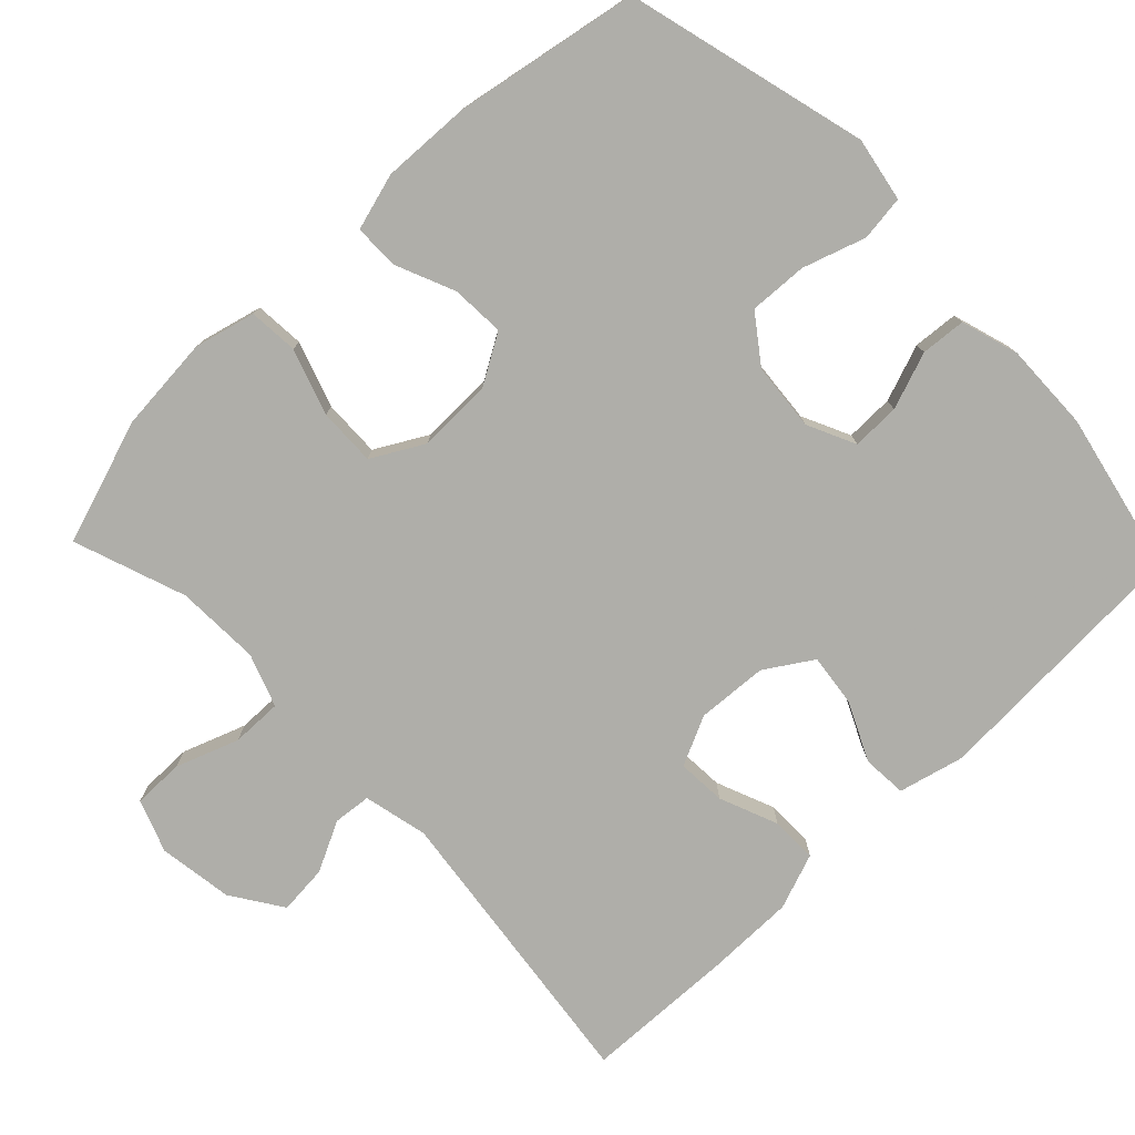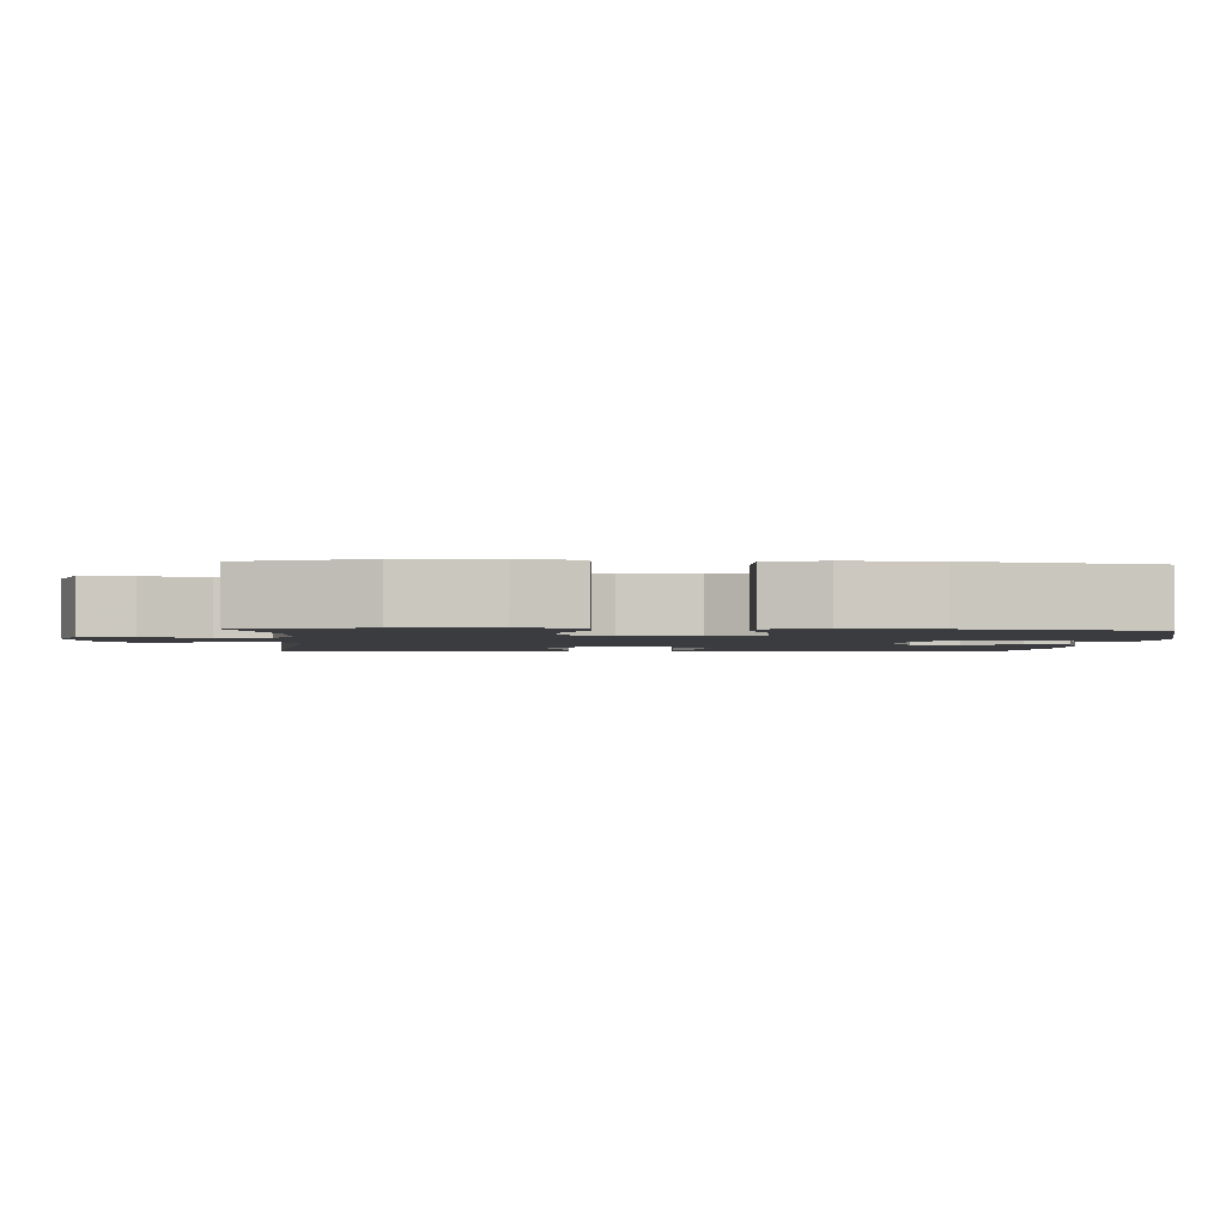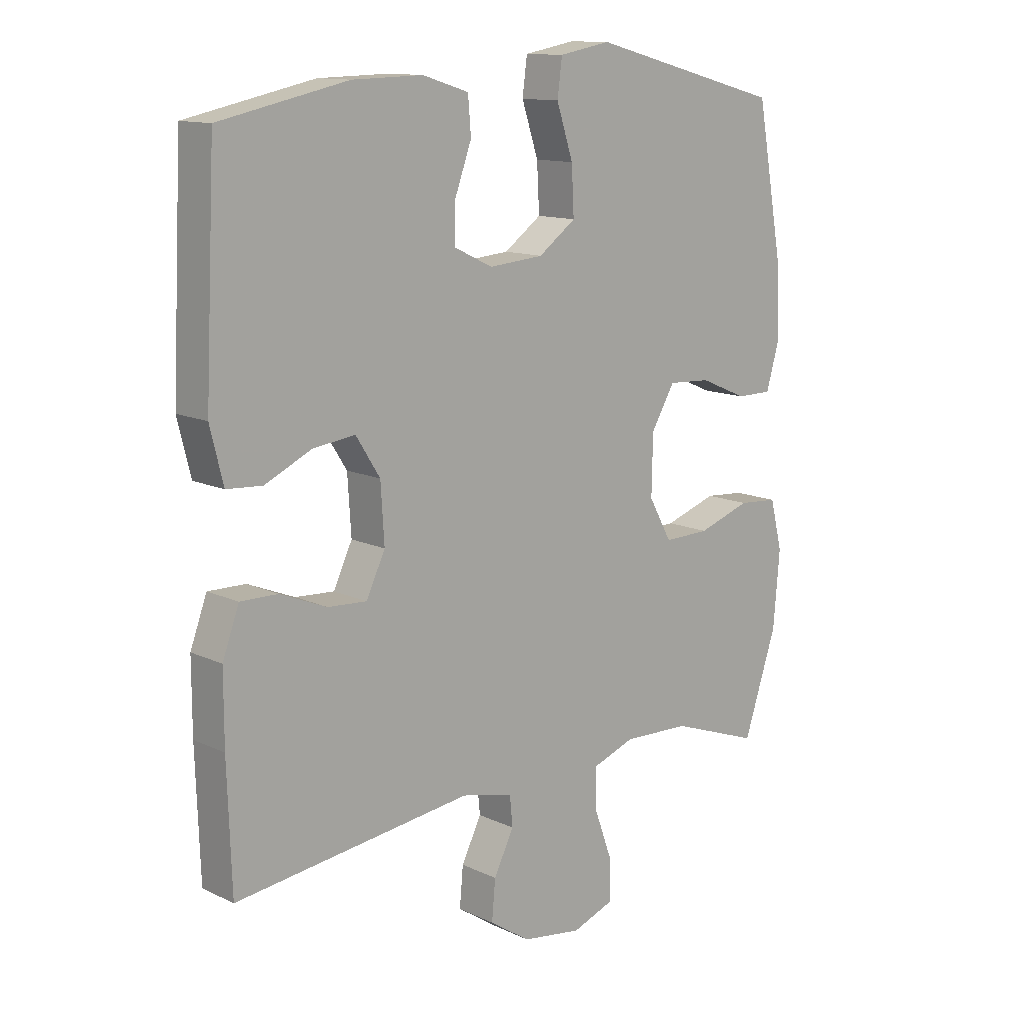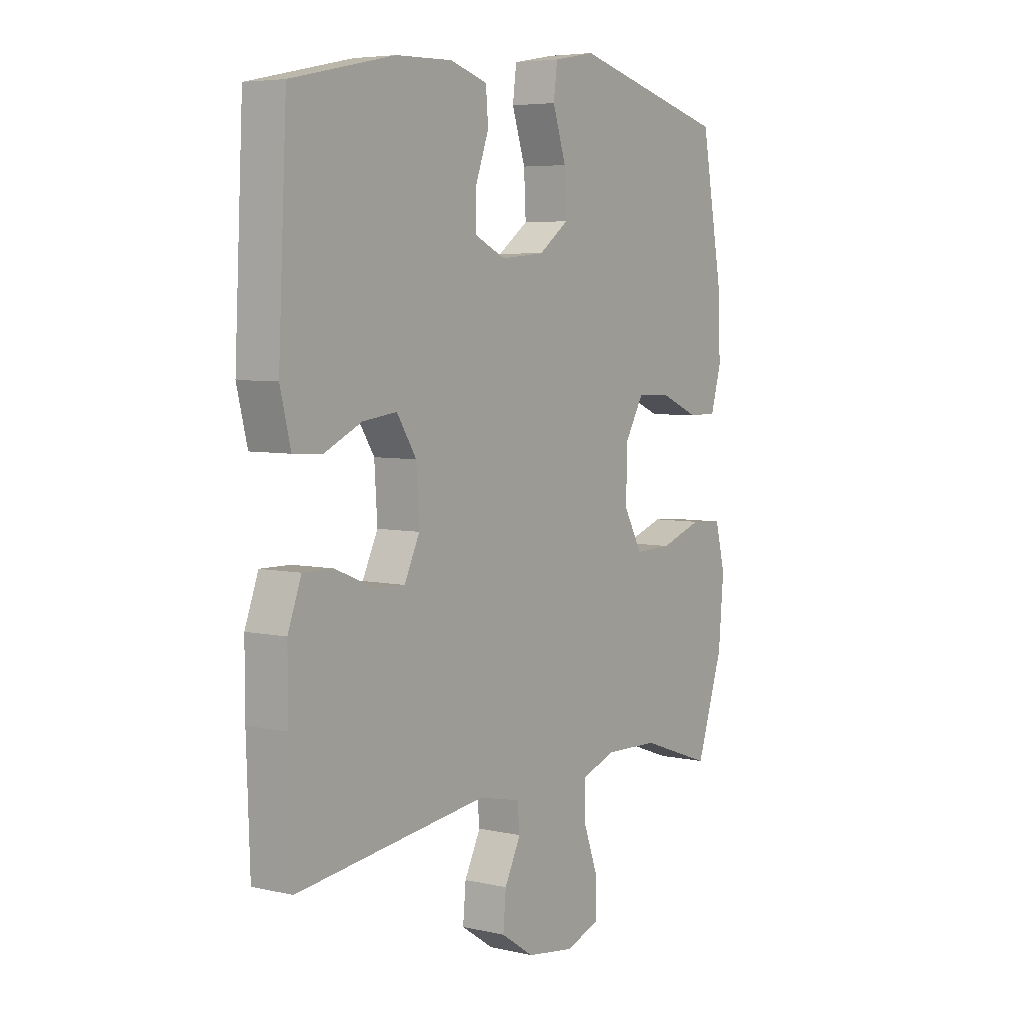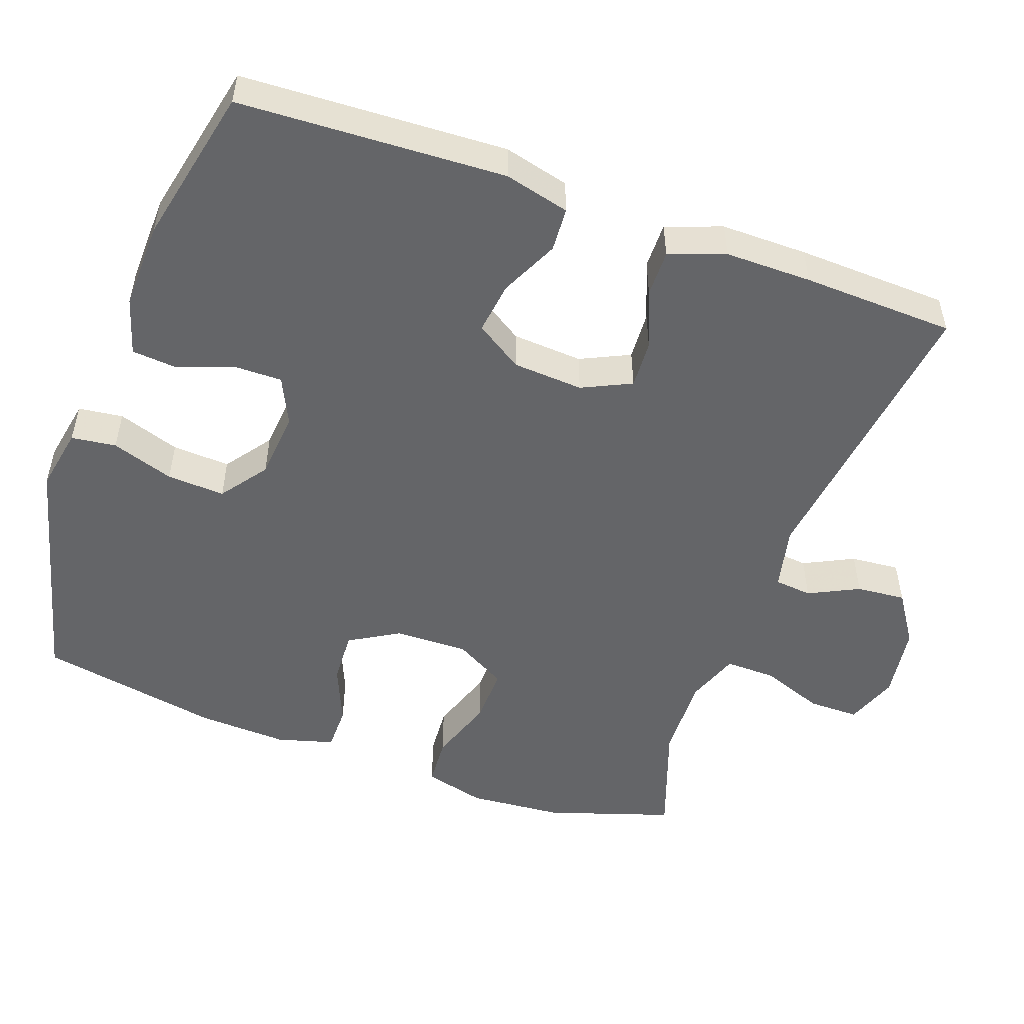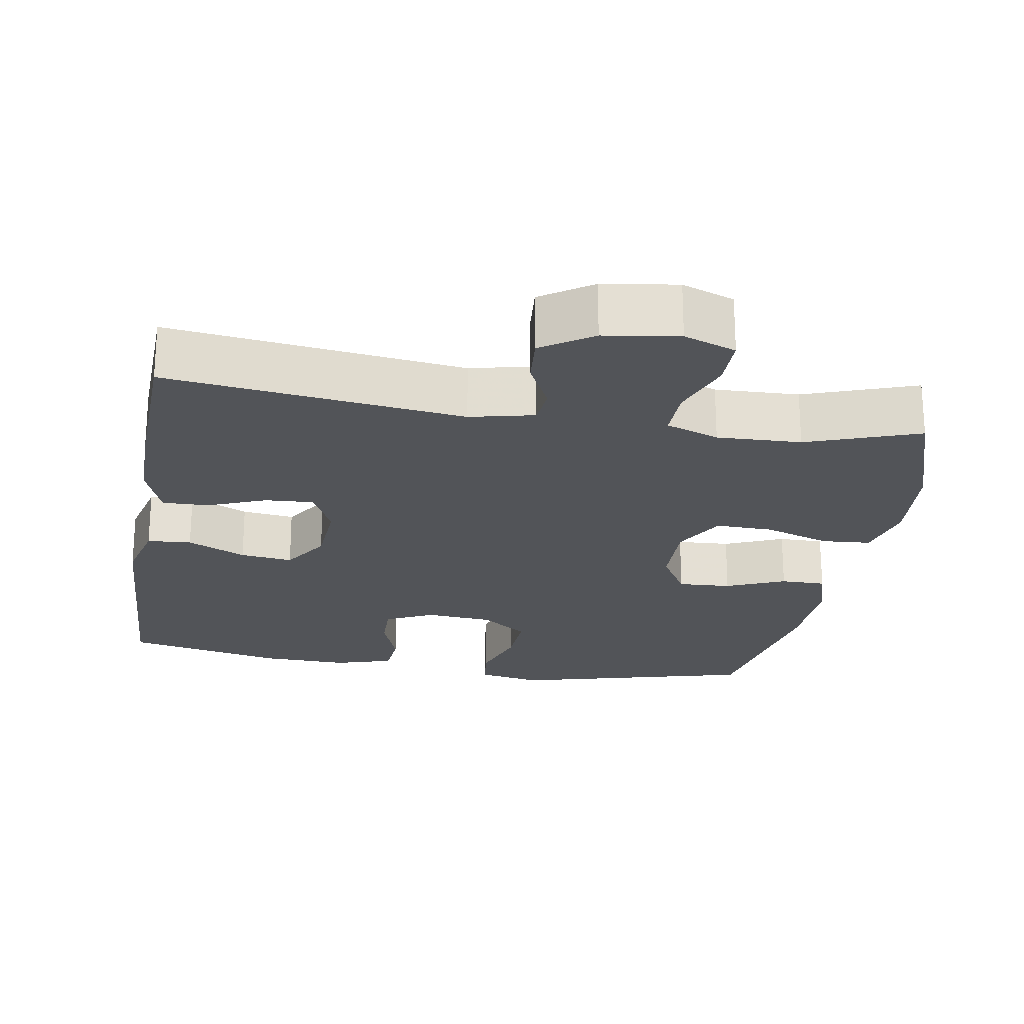
<metadata>
{"format":"obj","ext":"obj","renderer":"f3d","projection":"perspective","resolution":1024,"background":"white","views":[{"elev":-77.5,"azim":-46.2,"up":"+Y"},{"elev":-2.1,"azim":-93.4,"up":"+Y"},{"elev":12.7,"azim":137.2,"up":"+Z"},{"elev":5.5,"azim":124.9,"up":"+Z"},{"elev":-51.6,"azim":70.0,"up":"+Y"},{"elev":-22.8,"azim":170.4,"up":"+Y"}]}
</metadata>
<code>
v 0.5 0.07 -0.5
v 0.099 0.07 -0.45
v 0.012 0.07 -0.47
v 0.007 0.07 -0.521
v 0.041 0.07 -0.589
v 0.047 0.07 -0.656
v -0.022 0.07 -0.702
v -0.123 0.07 -0.717
v -0.194 0.07 -0.691
v -0.194 0.07 -0.622
v -0.163 0.07 -0.537
v -0.162 0.07 -0.468
v -0.234 0.07 -0.442
v -0.348 0.07 -0.446
v -0.5 0.07 -0.5
v -0.556 0.07 -0.331
v -0.567 0.07 -0.203
v -0.546 0.07 -0.12
v -0.479 0.07 -0.115
v -0.39 0.07 -0.145
v -0.312 0.07 -0.147
v -0.273 0.07 -0.077
v -0.275 0.07 0.023
v -0.315 0.07 0.091
v -0.387 0.07 0.087
v -0.467 0.07 0.053
v -0.528 0.07 0.053
v -0.55 0.07 0.13
v -0.545 0.07 0.252
v -0.5 0.07 0.5
v -0.172 0.07 0.586
v -0.085 0.07 0.57
v -0.077 0.07 0.509
v -0.105 0.07 0.424
v -0.109 0.07 0.345
v -0.046 0.07 0.299
v 0.046 0.07 0.291
v 0.111 0.07 0.322
v 0.11 0.07 0.387
v 0.082 0.07 0.464
v 0.087 0.07 0.525
v 0.165 0.07 0.549
v 0.284 0.07 0.546
v 0.5 0.07 0.5
v 0.518 0.07 0.138
v 0.496 0.07 0.049
v 0.436 0.07 0.045
v 0.357 0.07 0.082
v 0.286 0.07 0.091
v 0.245 0.07 0.027
v 0.239 0.07 -0.069
v 0.271 0.07 -0.136
v 0.337 0.07 -0.132
v 0.416 0.07 -0.1
v 0.479 0.07 -0.099
v 0.507 0.07 -0.175
v 0.507 0.07 -0.293
v 0.5 0 -0.5
v 0.099 0 -0.45
v 0.012 0 -0.47
v 0.007 0 -0.521
v 0.041 0 -0.589
v 0.047 0 -0.656
v -0.022 0 -0.702
v -0.123 0 -0.717
v -0.194 0 -0.691
v -0.194 0 -0.622
v -0.163 0 -0.537
v -0.162 0 -0.468
v -0.234 0 -0.442
v -0.348 0 -0.446
v -0.5 0 -0.5
v -0.556 0 -0.331
v -0.567 0 -0.203
v -0.546 0 -0.12
v -0.479 0 -0.115
v -0.39 0 -0.145
v -0.312 0 -0.147
v -0.273 0 -0.077
v -0.275 0 0.023
v -0.315 0 0.091
v -0.387 0 0.087
v -0.467 0 0.053
v -0.528 0 0.053
v -0.55 0 0.13
v -0.545 0 0.252
v -0.5 0 0.5
v -0.172 0 0.586
v -0.085 0 0.57
v -0.077 0 0.509
v -0.105 0 0.424
v -0.109 0 0.345
v -0.046 0 0.299
v 0.046 0 0.291
v 0.111 0 0.322
v 0.11 0 0.387
v 0.082 0 0.464
v 0.087 0 0.525
v 0.165 0 0.549
v 0.284 0 0.546
v 0.5 0 0.5
v 0.518 0 0.138
v 0.496 0 0.049
v 0.436 0 0.045
v 0.357 0 0.082
v 0.286 0 0.091
v 0.245 0 0.027
v 0.239 0 -0.069
v 0.271 0 -0.136
v 0.337 0 -0.132
v 0.416 0 -0.1
v 0.479 0 -0.099
v 0.507 0 -0.175
v 0.507 0 -0.293
f 56 57 1 2
f 53 54 55 56
f 52 53 56 2
f 51 52 2 3
f 50 51 3
f 45 46 47 48
f 45 48 49
f 44 45 49
f 43 44 49 50
f 39 40 41 42
f 38 39 42 43
f 31 32 33 34
f 31 34 35
f 30 31 35
f 29 30 35 36
f 25 26 27 28
f 24 25 28 29
f 17 18 19 20
f 17 20 21
f 14 15 16 17
f 13 14 17 21
f 12 13 21 22
f 8 9 10 11
f 8 11 12
f 7 8 12
f 4 5 6 7
f 3 4 7 12
f 38 43 50 3
f 24 29 36 37
f 23 24 37 38
f 22 23 38
f 3 12 22 38
f 59 58 114 113
f 113 112 111 110
f 59 113 110 109
f 60 59 109 108
f 60 108 107
f 105 104 103 102
f 106 105 102
f 106 102 101
f 107 106 101 100
f 99 98 97 96
f 100 99 96 95
f 91 90 89 88
f 92 91 88
f 92 88 87
f 93 92 87 86
f 85 84 83 82
f 86 85 82 81
f 77 76 75 74
f 78 77 74
f 74 73 72 71
f 78 74 71 70
f 79 78 70 69
f 68 67 66 65
f 69 68 65
f 69 65 64
f 64 63 62 61
f 69 64 61 60
f 60 107 100 95
f 94 93 86 81
f 95 94 81 80
f 95 80 79
f 95 79 69 60
f 1 58 59 2
f 2 59 60 3
f 3 60 61 4
f 4 61 62 5
f 5 62 63 6
f 6 63 64 7
f 7 64 65 8
f 8 65 66 9
f 9 66 67 10
f 10 67 68 11
f 11 68 69 12
f 12 69 70 13
f 13 70 71 14
f 14 71 72 15
f 15 72 73 16
f 16 73 74 17
f 17 74 75 18
f 18 75 76 19
f 19 76 77 20
f 20 77 78 21
f 21 78 79 22
f 22 79 80 23
f 23 80 81 24
f 24 81 82 25
f 25 82 83 26
f 26 83 84 27
f 27 84 85 28
f 28 85 86 29
f 29 86 87 30
f 30 87 88 31
f 31 88 89 32
f 32 89 90 33
f 33 90 91 34
f 34 91 92 35
f 35 92 93 36
f 36 93 94 37
f 37 94 95 38
f 38 95 96 39
f 39 96 97 40
f 40 97 98 41
f 41 98 99 42
f 42 99 100 43
f 43 100 101 44
f 44 101 102 45
f 45 102 103 46
f 46 103 104 47
f 47 104 105 48
f 48 105 106 49
f 49 106 107 50
f 50 107 108 51
f 51 108 109 52
f 52 109 110 53
f 53 110 111 54
f 54 111 112 55
f 55 112 113 56
f 56 113 114 57
f 57 114 58 1

</code>
